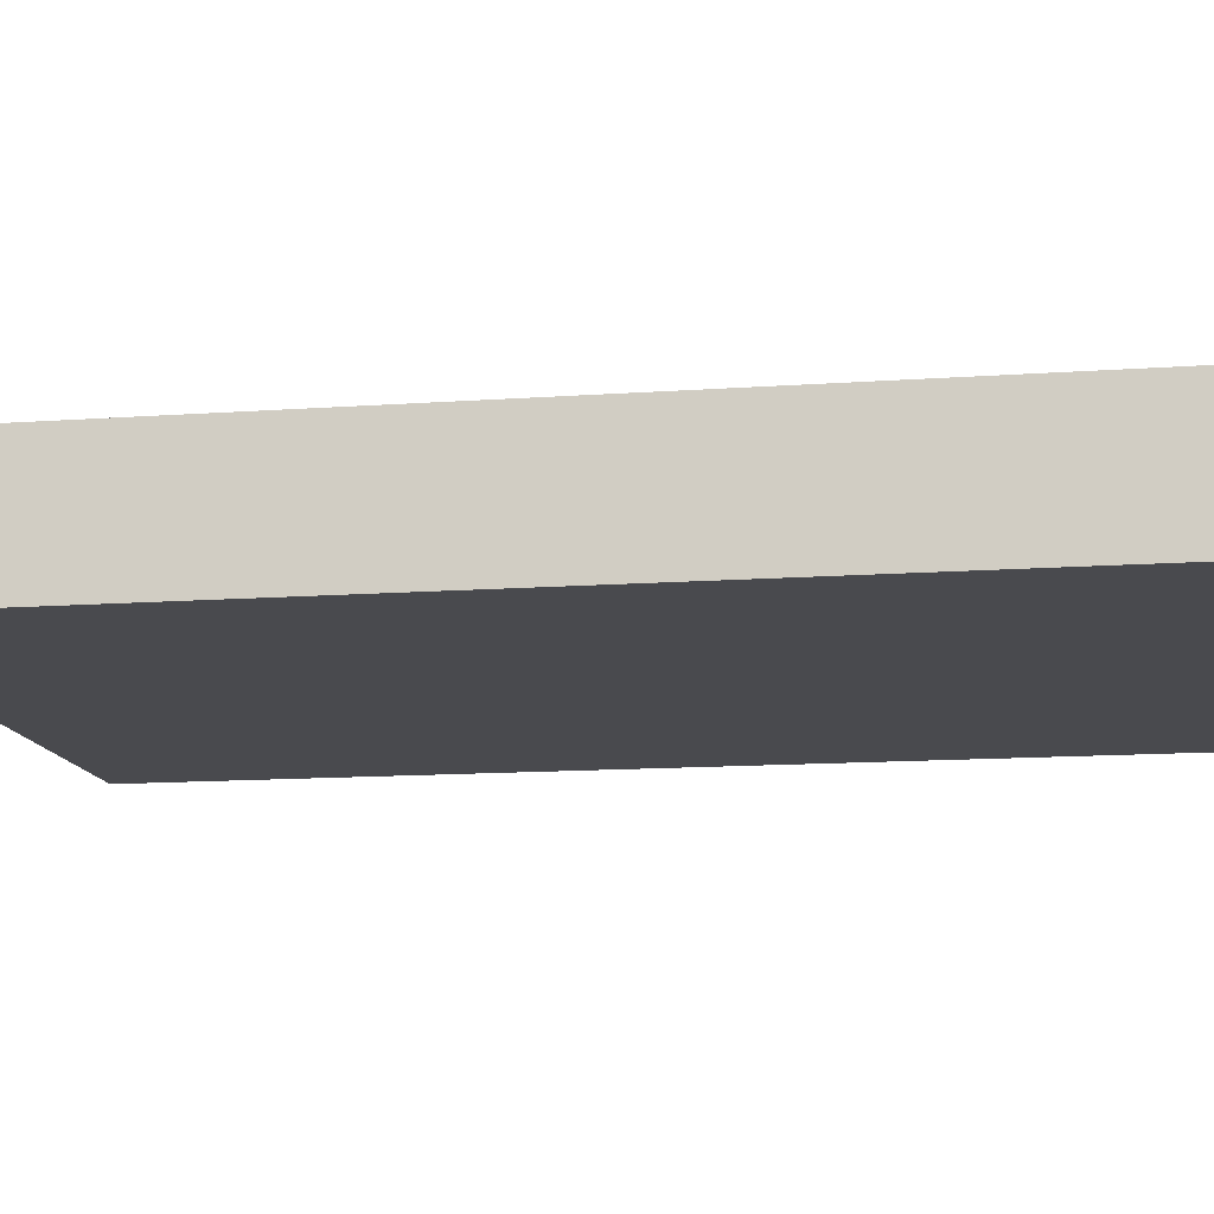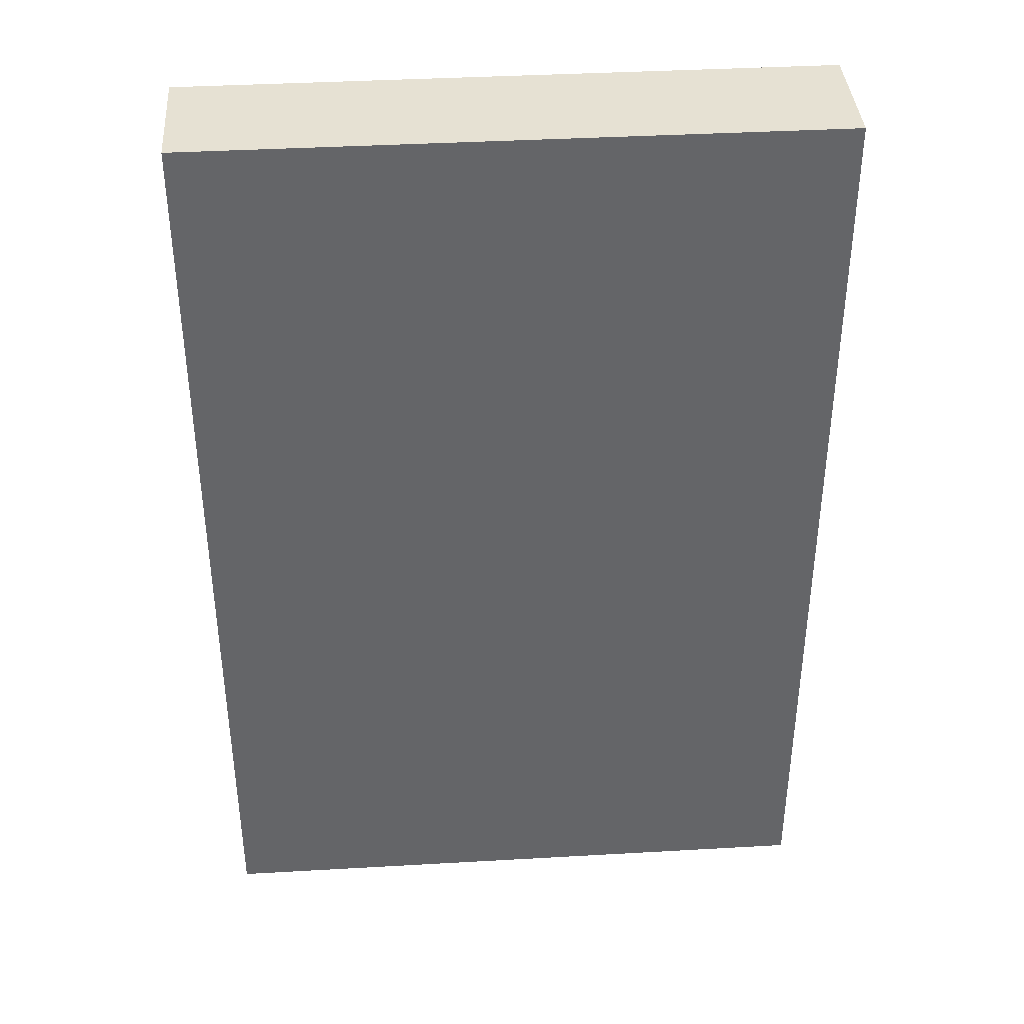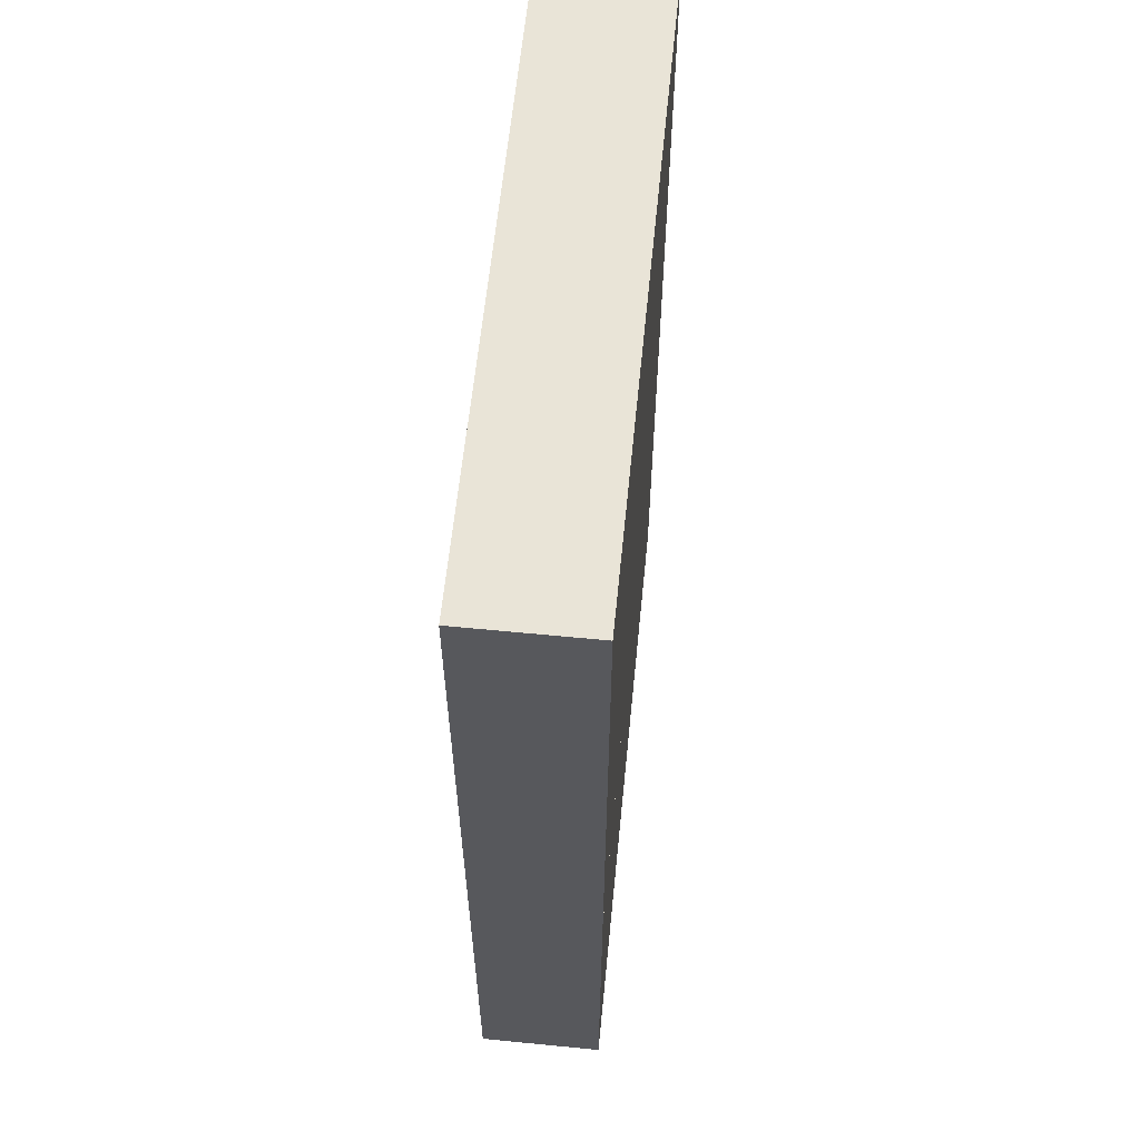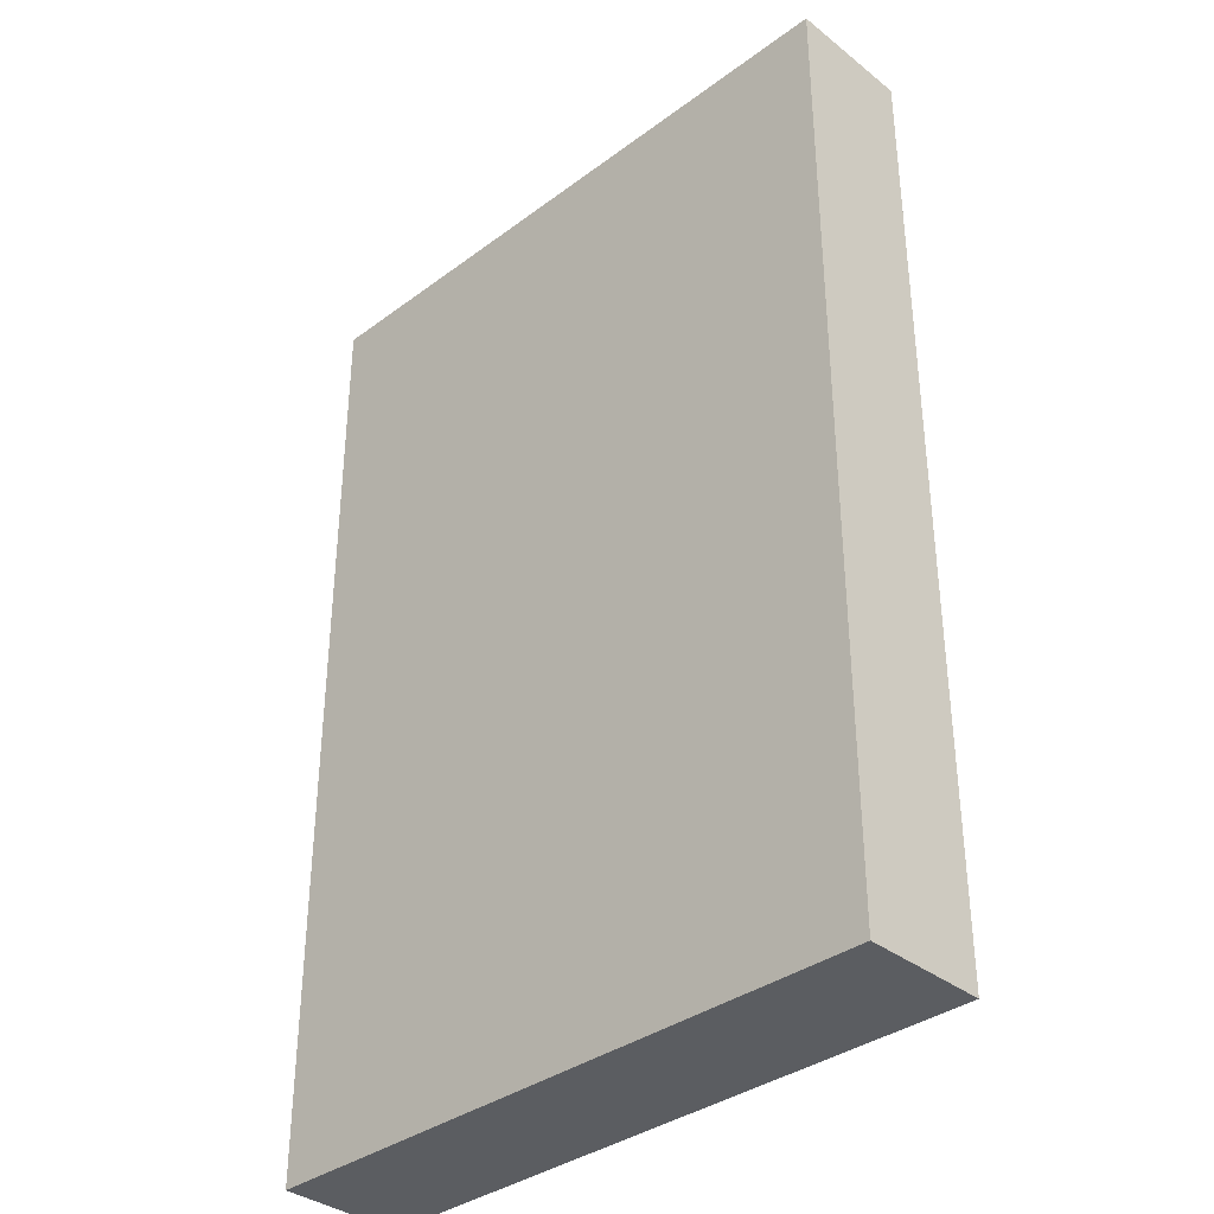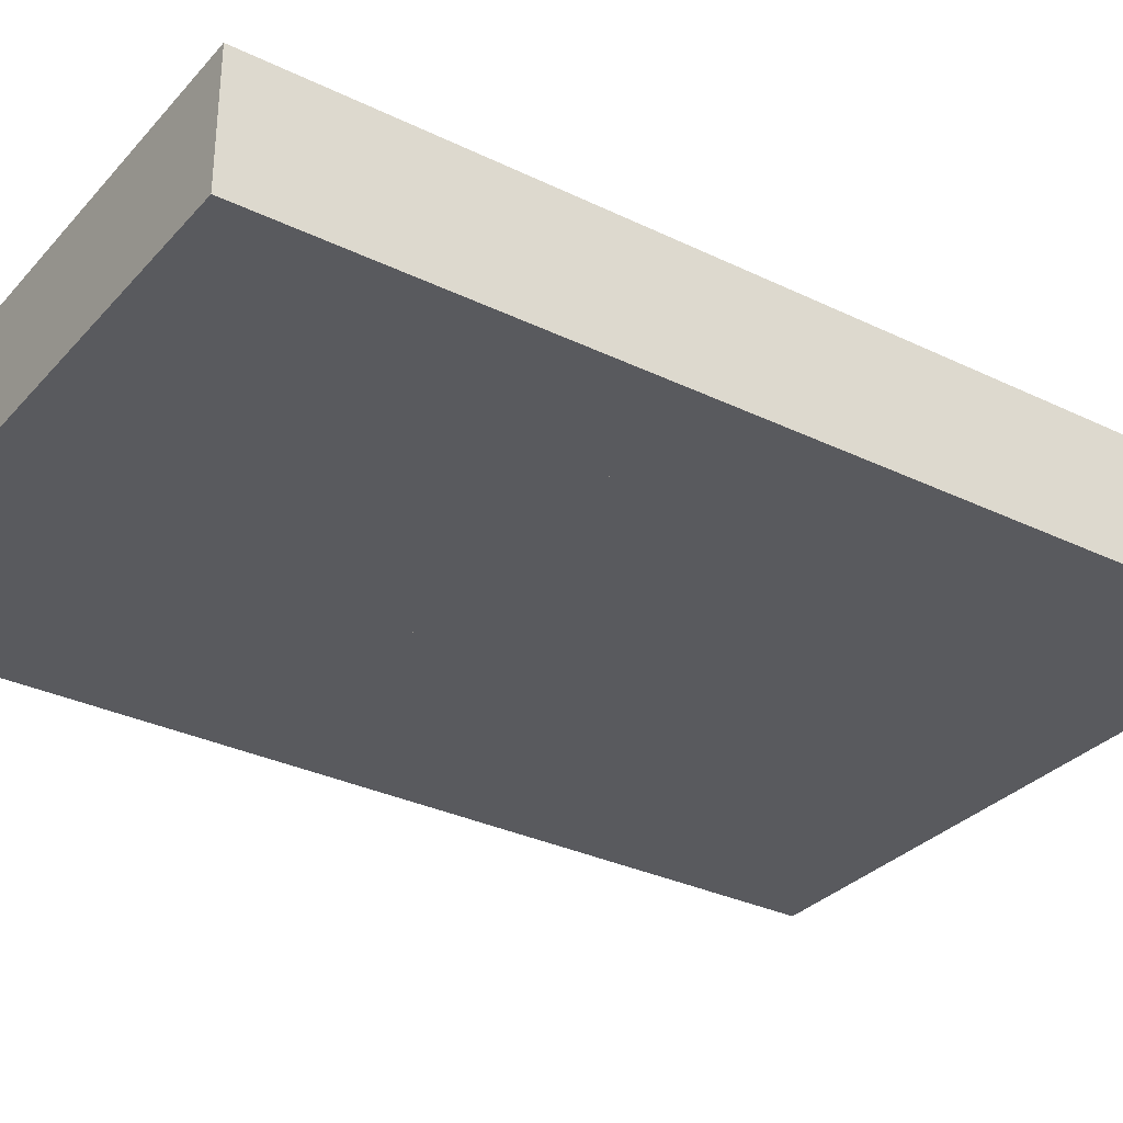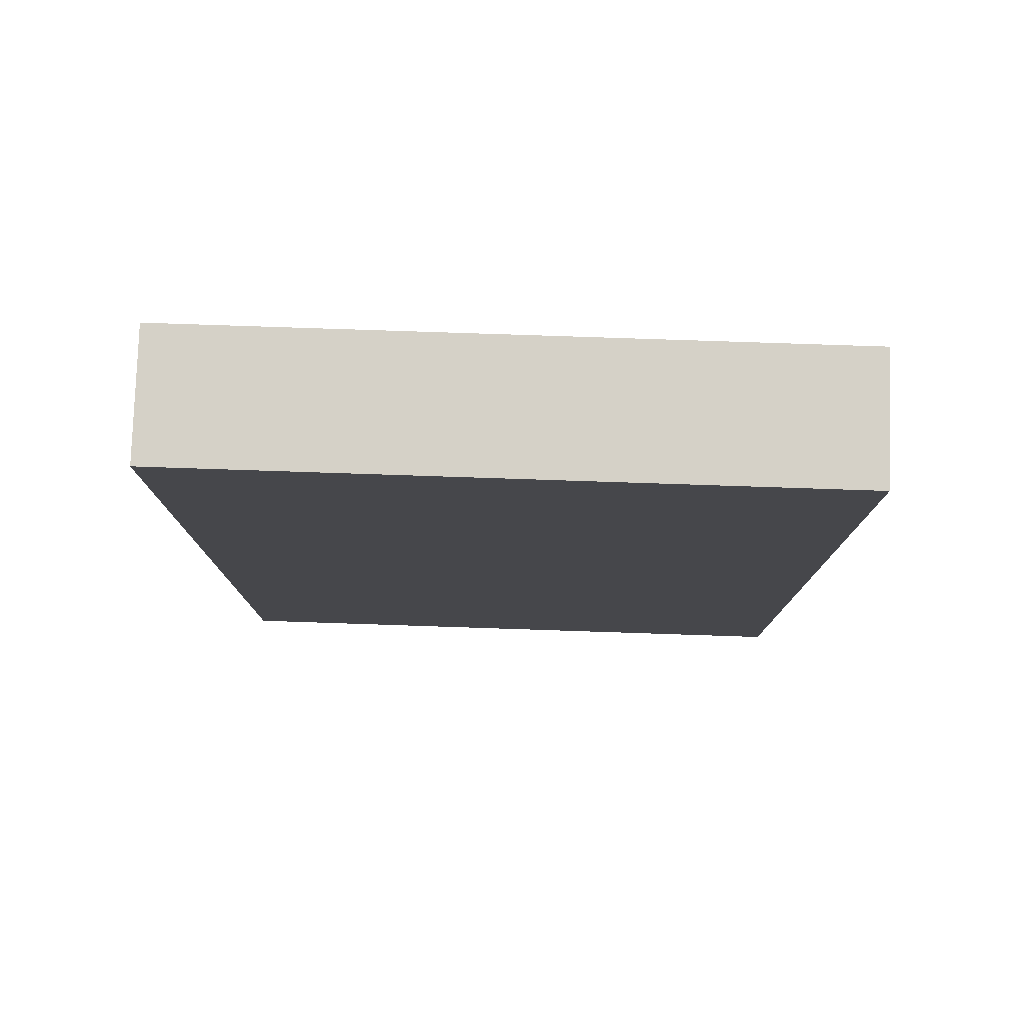
<metadata>
{"format":"obj","ext":"obj","renderer":"f3d","projection":"perspective","resolution":1024,"background":"white","views":[{"elev":-13.4,"azim":99.1,"up":"+Y"},{"elev":38.9,"azim":-4.1,"up":"+Z"},{"elev":61.1,"azim":95.7,"up":"+Z"},{"elev":-35.8,"azim":-135.8,"up":"+Z"},{"elev":-31.8,"azim":-124.3,"up":"+Y"},{"elev":79.3,"azim":1.9,"up":"+Z"}]}
</metadata>
<code>
v 0 0 -2347
v 0 0 -1402
v 0 304.8 -1402
v 0 304.8 -2347
v 1554 0 -2347
v 0 0 -2347
v 0 304.8 -2347
v 1554 304.8 -2347
v 1554 0 -1402
v 1554 0 -2347
v 1554 304.8 -2347
v 1554 304.8 -1402
v 0 0 -1402
v 1554 0 -1402
v 1554 304.8 -1402
v 0 304.8 -1402
v 0 304.8 -1402
v 1554 304.8 -1402
v 1554 304.8 -2347
v 0 304.8 -2347
v 1554 0 -1402
v 0 0 -1402
v 0 0 -2347
v 1554 0 -2347
v 1554 0 -944.9
v 0 0 -944.9
v 0 304.8 -944.9
v 1554 304.8 -944.9
v 1554 0 0
v 1554 0 -944.9
v 1554 304.8 -944.9
v 1554 304.8 0
v 0 0 0
v 1554 0 0
v 1554 304.8 0
v 0 304.8 0
v 0 0 -944.9
v 0 0 0
v 0 304.8 0
v 0 304.8 -944.9
v 0 304.8 -944.9
v 0 304.8 0
v 1554 304.8 0
v 1554 304.8 -944.9
v 0 0 0
v 0 0 -944.9
v 1554 0 -944.9
v 1554 0 0
v 1554 0 -1402
v 0 0 -1402
v 0 304.8 -1402
v 1554 304.8 -1402
v 1554 0 -944.9
v 1554 0 -1402
v 1554 304.8 -1402
v 1554 304.8 -944.9
v 0 0 -944.9
v 1554 0 -944.9
v 1554 304.8 -944.9
v 0 304.8 -944.9
v 0 0 -1402
v 0 0 -944.9
v 0 304.8 -944.9
v 0 304.8 -1402
v 0 304.8 -1402
v 0 304.8 -944.9
v 1554 304.8 -944.9
v 1554 304.8 -1402
v 0 0 -944.9
v 0 0 -1402
v 1554 0 -1402
v 1554 0 -944.9
g db02b314-e363-11ea-9ee8-54bf646e7e1f
f 1 2 4
f 4 2 3
g db039d80-e363-11ea-a2c8-54bf646e7e1f
f 5 6 8
f 8 6 7
g db0460d4-e363-11ea-95f5-54bf646e7e1f
f 9 10 12
f 12 10 11
g db059968-e363-11ea-a00f-54bf646e7e1f
f 13 14 16
f 16 14 15
g db074734-e363-11ea-b76a-54bf646e7e1f
f 18 19 17
f 17 19 20
g db08a6d4-e363-11ea-8d9d-54bf646e7e1f
f 21 22 24
f 24 22 23
g db0a0694-e363-11ea-98da-54bf646e7e1f
f 25 26 28
f 28 26 27
g db0b663a-e363-11ea-973b-54bf646e7e1f
f 29 30 32
f 32 30 31
g db0c9eca-e363-11ea-9aa3-54bf646e7e1f
f 33 34 36
f 36 34 35
g db0db038-e363-11ea-8c09-54bf646e7e1f
f 37 38 40
f 40 38 39
g db0ec1b8-e363-11ea-b41c-54bf646e7e1f
f 41 42 44
f 44 42 43
g db10215a-e363-11ea-b920-54bf646e7e1f
f 46 47 45
f 45 47 48
g dbfd0036-e363-11ea-a83b-54bf646e7e1f
f 49 50 52
f 52 50 51
g dbfe38c2-e363-11ea-88e3-54bf646e7e1f
f 53 54 56
f 56 54 55
g dbff9866-e363-11ea-a0ba-54bf646e7e1f
f 57 58 60
f 60 58 59
g dc00d0fa-e363-11ea-b022-54bf646e7e1f
f 61 62 64
f 64 62 63
g dc020992-e363-11ea-b648-54bf646e7e1f
f 65 66 68
f 68 66 67
g dc04efec-e363-11ea-bee3-54bf646e7e1f
f 70 71 69
f 69 71 72

</code>
